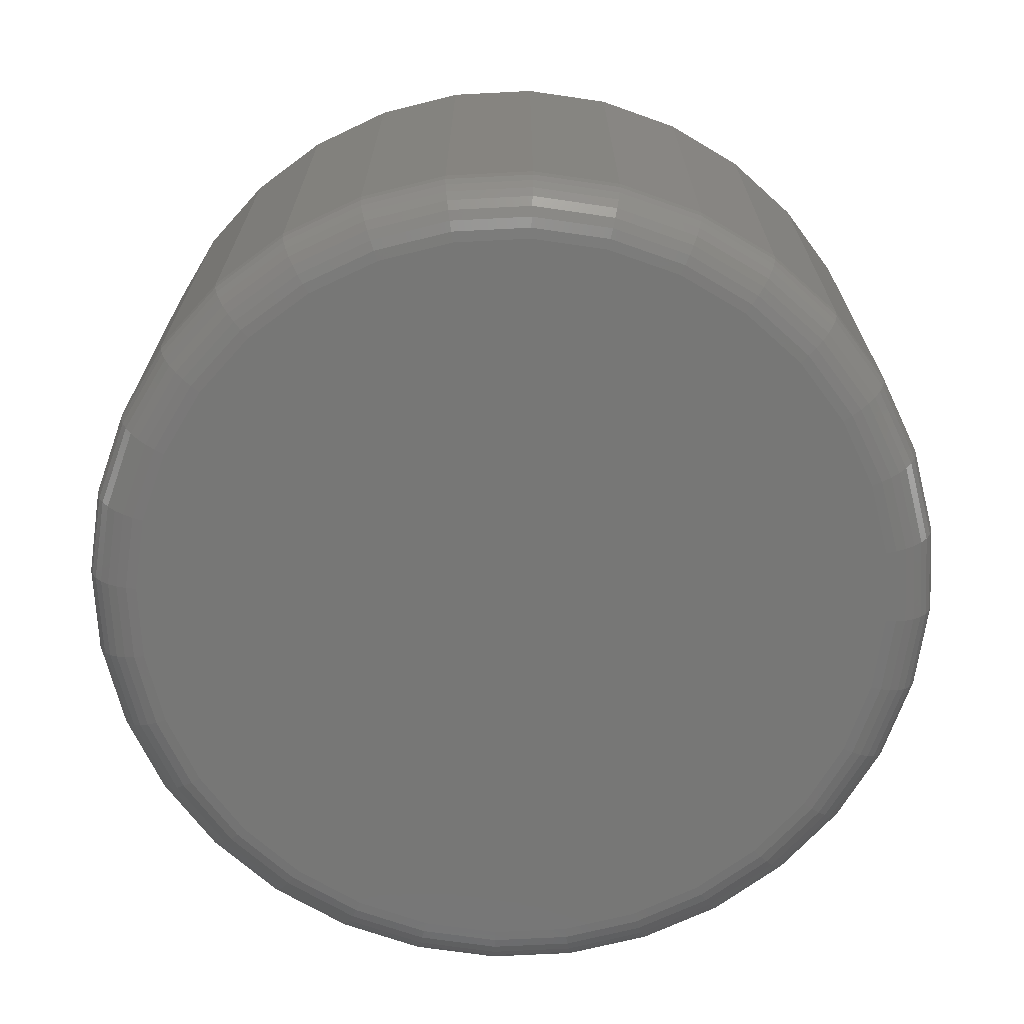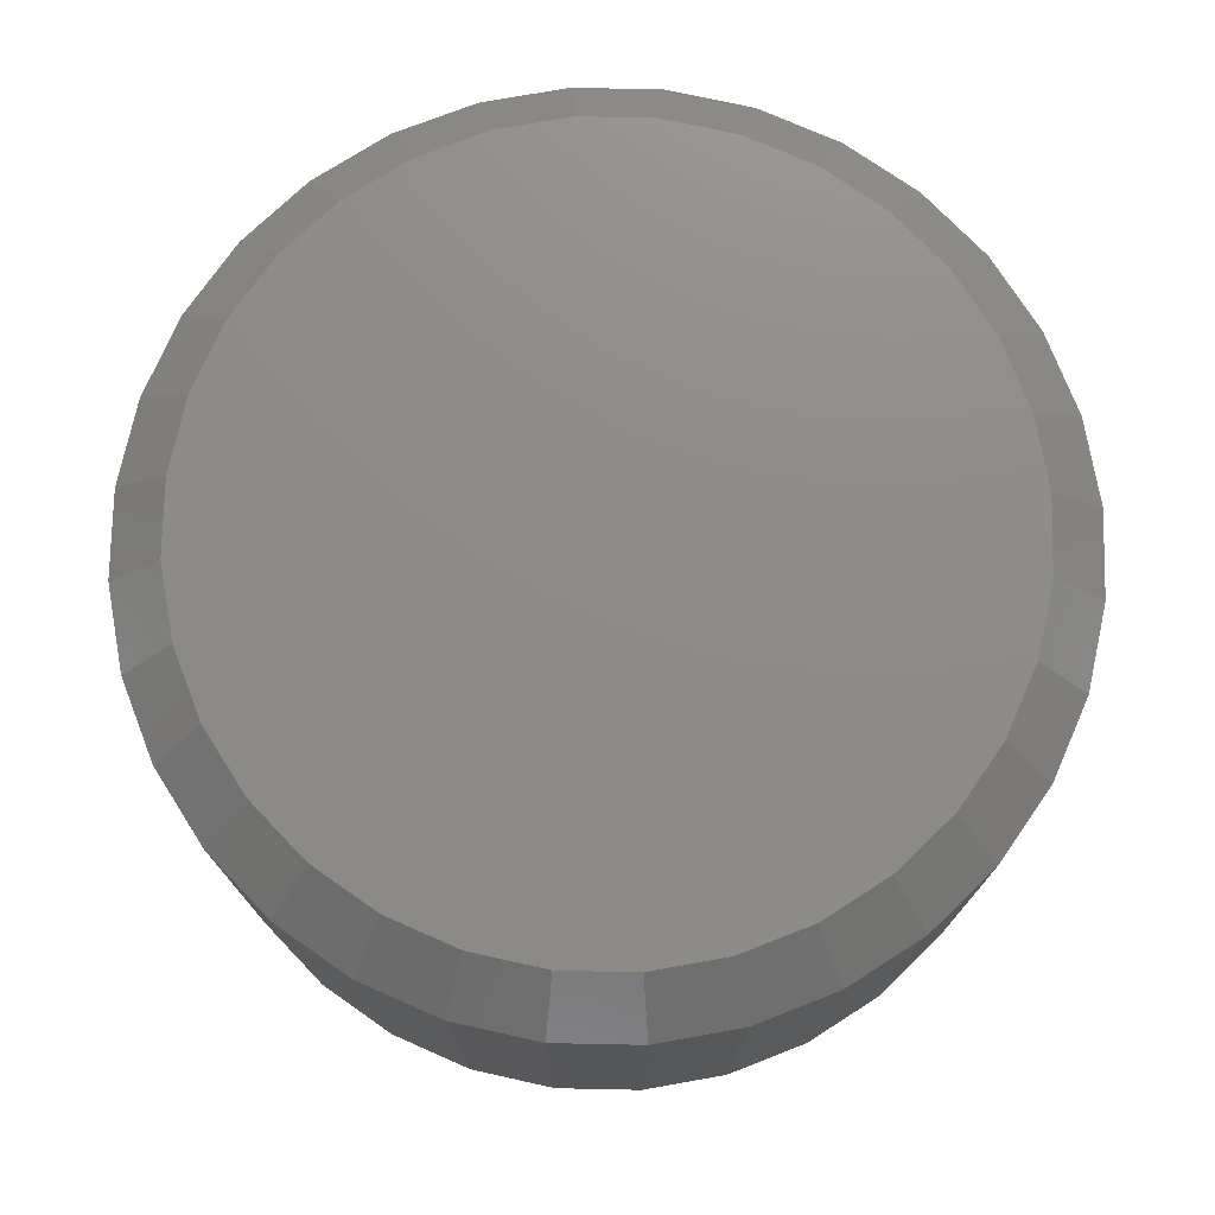
<metadata>
{"format":"stl","ext":"stl","renderer":"f3d","projection":"perspective","resolution":1024,"background":"white","views":[{"elev":-69.4,"azim":132.3,"up":"+Z"},{"elev":75.1,"azim":-83.2,"up":"+Z"}]}
</metadata>
<code>
# stl→obj: 352 verts, 700 faces
v 0.6868 -7.156e-17 -0.07031
v 0.6868 -7.156e-17 -0.007812
v 0.6856 -0.01232 -0.07031
v 0.6856 -0.01232 -0.007812
v 0.682 -0.02417 -0.07031
v 0.682 -0.02417 -0.007812
v 0.6762 -0.03509 -0.07031
v 0.6762 -0.03509 -0.007812
v 0.6683 -0.04466 -0.07031
v 0.6683 -0.04466 -0.007812
v 0.6588 -0.05251 -0.07031
v 0.6588 -0.05251 -0.007812
v 0.6479 -0.05835 -0.07031
v 0.6479 -0.05835 -0.007812
v 0.636 -0.06194 -0.07031
v 0.636 -0.06194 -0.007812
v 0.6237 -0.06316 -0.07031
v 0.6237 -0.06316 -0.007812
v 0.6114 -0.06194 -0.07031
v 0.6114 -0.06194 -0.007812
v 0.5995 -0.05835 -0.07031
v 0.5995 -0.05835 -0.007812
v 0.5886 -0.05251 -0.07031
v 0.5886 -0.05251 -0.007812
v 0.579 -0.04466 -0.07031
v 0.579 -0.04466 -0.007812
v 0.5712 -0.03509 -0.07031
v 0.5712 -0.03509 -0.007812
v 0.5653 -0.02417 -0.07031
v 0.5653 -0.02417 -0.007812
v 0.5617 -0.01232 -0.07031
v 0.5617 -0.01232 -0.007812
v 0.5605 7.734e-18 -0.07031
v 0.5605 7.734e-18 -0.007812
v 0.5617 0.01232 -0.07031
v 0.5617 0.01232 -0.007812
v 0.5653 0.02417 -0.07031
v 0.5653 0.02417 -0.007812
v 0.5712 0.03509 -0.07031
v 0.5712 0.03509 -0.007812
v 0.579 0.04466 -0.07031
v 0.579 0.04466 -0.007812
v 0.5886 0.05251 -0.07031
v 0.5886 0.05251 -0.007812
v 0.5995 0.05835 -0.07031
v 0.5995 0.05835 -0.007812
v 0.6114 0.06194 -0.07031
v 0.6114 0.06194 -0.007812
v 0.6237 0.06316 -0.07031
v 0.6237 0.06316 -0.007812
v 0.636 0.06194 -0.07031
v 0.636 0.06194 -0.007812
v 0.6479 0.05835 -0.07031
v 0.6479 0.05835 -0.007812
v 0.6588 0.05251 -0.07031
v 0.6588 0.05251 -0.007812
v 0.6683 0.04466 -0.07031
v 0.6683 0.04466 -0.007812
v 0.6762 0.03509 -0.07031
v 0.6762 0.03509 -0.007812
v 0.682 0.02417 -0.07031
v 0.682 0.02417 -0.007812
v 0.6856 0.01232 -0.07031
v 0.6856 0.01232 -0.007812
v 0.6129 0.05428 0
v 0.6345 0.05428 0
v 0.6237 0.05535 0
v 0.6025 0.05113 0
v 0.6449 0.05113 0
v 0.5929 0.04602 0
v 0.6544 0.04602 0
v 0.5845 0.03914 0
v 0.6628 0.03914 0
v 0.5777 0.03075 0
v 0.6697 0.03075 0
v 0.5726 0.02118 0
v 0.6748 0.02118 0
v 0.6748 -0.02118 0
v 0.5777 -0.03075 0
v 0.6697 -0.03075 0
v 0.5845 -0.03914 0
v 0.6628 -0.03914 0
v 0.5929 -0.04602 0
v 0.6544 -0.04602 0
v 0.6025 -0.05113 0
v 0.6449 -0.05113 0
v 0.6129 -0.05428 0
v 0.6345 -0.05428 0
v 0.6237 -0.05535 0
v 0.678 0.0108 0
v 0.5694 0.0108 0
v 0.679 -6.743e-18 0
v 0.5683 -1.099e-17 0
v 0.678 -0.0108 0
v 0.5694 -0.0108 0
v 0.5726 -0.02118 0
v 0.6237 0.05535 -0.07812
v 0.6345 0.05428 -0.07812
v 0.6129 0.05428 -0.07812
v 0.6025 0.05113 -0.07812
v 0.6449 0.05113 -0.07812
v 0.5929 0.04602 -0.07812
v 0.6544 0.04602 -0.07812
v 0.5845 0.03914 -0.07812
v 0.6628 0.03914 -0.07812
v 0.5777 0.03075 -0.07812
v 0.6697 0.03075 -0.07812
v 0.5726 0.02118 -0.07812
v 0.6748 0.02118 -0.07812
v 0.6697 -0.03075 -0.07812
v 0.5777 -0.03075 -0.07812
v 0.6748 -0.02118 -0.07812
v 0.5845 -0.03914 -0.07812
v 0.6628 -0.03914 -0.07812
v 0.5929 -0.04602 -0.07812
v 0.6544 -0.04602 -0.07812
v 0.6025 -0.05113 -0.07812
v 0.6449 -0.05113 -0.07812
v 0.6129 -0.05428 -0.07812
v 0.6345 -0.05428 -0.07812
v 0.6237 -0.05535 -0.07812
v 0.5726 -0.02118 -0.07812
v 0.5694 -0.0108 -0.07812
v 0.678 -0.0108 -0.07812
v 0.5683 -1.099e-17 -0.07812
v 0.679 -6.743e-18 -0.07812
v 0.5694 0.0108 -0.07812
v 0.678 0.0108 -0.07812
v 0.6867 -3.469e-18 -0.07184
v 0.6855 -0.01229 -0.07184
v 0.6862 0 -0.0733
v 0.685 -0.01221 -0.0733
v 0.6855 0 -0.07465
v 0.6843 -0.01206 -0.07465
v 0.6846 0 -0.07584
v 0.6834 -0.01188 -0.07584
v 0.6834 0 -0.07681
v 0.6822 -0.01164 -0.07681
v 0.682 0 -0.07753
v 0.6809 -0.01138 -0.07753
v 0.6806 3.469e-18 -0.07797
v 0.6795 -0.01109 -0.07797
v 0.5619 -0.01229 -0.07184
v 0.5607 3.469e-17 -0.07184
v 0.5623 -0.01221 -0.0733
v 0.5611 3.469e-17 -0.0733
v 0.563 -0.01206 -0.07465
v 0.5618 3.123e-17 -0.07465
v 0.564 -0.01188 -0.07584
v 0.5628 3.469e-17 -0.07584
v 0.5651 -0.01164 -0.07681
v 0.564 3.469e-17 -0.07681
v 0.5665 -0.01138 -0.07753
v 0.5653 3.123e-17 -0.07753
v 0.5679 -0.01109 -0.07797
v 0.5668 3.123e-17 -0.07797
v 0.5655 -0.02411 -0.07184
v 0.5659 -0.02394 -0.0733
v 0.5666 -0.02367 -0.07465
v 0.5674 -0.02329 -0.07584
v 0.5685 -0.02284 -0.07681
v 0.5698 -0.02232 -0.07753
v 0.5711 -0.02176 -0.07797
v 0.5713 -0.03501 -0.07184
v 0.5717 -0.03476 -0.0733
v 0.5723 -0.03436 -0.07465
v 0.5731 -0.03382 -0.07584
v 0.5741 -0.03316 -0.07681
v 0.5752 -0.03241 -0.07753
v 0.5764 -0.0316 -0.07797
v 0.5791 -0.04455 -0.07184
v 0.5794 -0.04424 -0.0733
v 0.58 -0.04373 -0.07465
v 0.5806 -0.04304 -0.07584
v 0.5815 -0.0422 -0.07681
v 0.5824 -0.04125 -0.07753
v 0.5835 -0.04021 -0.07797
v 0.5887 -0.05239 -0.07184
v 0.5889 -0.05202 -0.0733
v 0.5893 -0.05142 -0.07465
v 0.5899 -0.05061 -0.07584
v 0.5905 -0.04963 -0.07681
v 0.5913 -0.0485 -0.07753
v 0.5921 -0.04729 -0.07797
v 0.5996 -0.05821 -0.07184
v 0.5997 -0.0578 -0.0733
v 0.6 -0.05713 -0.07465
v 0.6004 -0.05624 -0.07584
v 0.6008 -0.05514 -0.07681
v 0.6014 -0.05389 -0.07753
v 0.6019 -0.05254 -0.07797
v 0.6114 -0.0618 -0.07184
v 0.6115 -0.06136 -0.0733
v 0.6116 -0.06065 -0.07465
v 0.6118 -0.0597 -0.07584
v 0.612 -0.05854 -0.07681
v 0.6123 -0.05721 -0.07753
v 0.6126 -0.05578 -0.07797
v 0.6237 -0.06301 -0.07184
v 0.6237 -0.06256 -0.0733
v 0.6237 -0.06184 -0.07465
v 0.6237 -0.06087 -0.07584
v 0.6237 -0.05969 -0.07681
v 0.6237 -0.05834 -0.07753
v 0.6237 -0.05687 -0.07797
v 0.636 -0.0618 -0.07184
v 0.6359 -0.06136 -0.0733
v 0.6357 -0.06065 -0.07465
v 0.6356 -0.0597 -0.07584
v 0.6353 -0.05854 -0.07681
v 0.6351 -0.05721 -0.07753
v 0.6348 -0.05578 -0.07797
v 0.6478 -0.05821 -0.07184
v 0.6476 -0.0578 -0.0733
v 0.6473 -0.05713 -0.07465
v 0.647 -0.05624 -0.07584
v 0.6465 -0.05514 -0.07681
v 0.646 -0.05389 -0.07753
v 0.6454 -0.05254 -0.07797
v 0.6587 -0.05239 -0.07184
v 0.6584 -0.05202 -0.0733
v 0.658 -0.05142 -0.07465
v 0.6575 -0.05061 -0.07584
v 0.6568 -0.04963 -0.07681
v 0.6561 -0.0485 -0.07753
v 0.6553 -0.04729 -0.07797
v 0.6682 -0.04455 -0.07184
v 0.6679 -0.04424 -0.0733
v 0.6674 -0.04373 -0.07465
v 0.6667 -0.04304 -0.07584
v 0.6659 -0.0422 -0.07681
v 0.6649 -0.04125 -0.07753
v 0.6639 -0.04021 -0.07797
v 0.6761 -0.03501 -0.07184
v 0.6757 -0.03476 -0.0733
v 0.6751 -0.03436 -0.07465
v 0.6743 -0.03382 -0.07584
v 0.6733 -0.03316 -0.07681
v 0.6722 -0.03241 -0.07753
v 0.671 -0.0316 -0.07797
v 0.6819 -0.02411 -0.07184
v 0.6815 -0.02394 -0.0733
v 0.6808 -0.02367 -0.07465
v 0.6799 -0.02329 -0.07584
v 0.6788 -0.02284 -0.07681
v 0.6776 -0.02232 -0.07753
v 0.6762 -0.02176 -0.07797
v 0.5619 0.01229 -0.07184
v 0.5623 0.01221 -0.0733
v 0.563 0.01206 -0.07465
v 0.564 0.01188 -0.07584
v 0.5651 0.01164 -0.07681
v 0.5665 0.01138 -0.07753
v 0.5679 0.01109 -0.07797
v 0.6855 0.01229 -0.07184
v 0.685 0.01221 -0.0733
v 0.6843 0.01206 -0.07465
v 0.6834 0.01188 -0.07584
v 0.6822 0.01164 -0.07681
v 0.6809 0.01138 -0.07753
v 0.6795 0.01109 -0.07797
v 0.6819 0.02411 -0.07184
v 0.6815 0.02394 -0.0733
v 0.6808 0.02367 -0.07465
v 0.6799 0.02329 -0.07584
v 0.6788 0.02284 -0.07681
v 0.6776 0.02232 -0.07753
v 0.6762 0.02176 -0.07797
v 0.6761 0.03501 -0.07184
v 0.6757 0.03476 -0.0733
v 0.6751 0.03436 -0.07465
v 0.6743 0.03382 -0.07584
v 0.6733 0.03316 -0.07681
v 0.6722 0.03241 -0.07753
v 0.671 0.0316 -0.07797
v 0.6682 0.04455 -0.07184
v 0.6679 0.04424 -0.0733
v 0.6674 0.04373 -0.07465
v 0.6667 0.04304 -0.07584
v 0.6659 0.0422 -0.07681
v 0.6649 0.04125 -0.07753
v 0.6639 0.04021 -0.07797
v 0.6587 0.05239 -0.07184
v 0.6584 0.05202 -0.0733
v 0.658 0.05142 -0.07465
v 0.6575 0.05061 -0.07584
v 0.6568 0.04963 -0.07681
v 0.6561 0.0485 -0.07753
v 0.6553 0.04729 -0.07797
v 0.6478 0.05821 -0.07184
v 0.6476 0.0578 -0.0733
v 0.6473 0.05713 -0.07465
v 0.647 0.05624 -0.07584
v 0.6465 0.05514 -0.07681
v 0.646 0.05389 -0.07753
v 0.6454 0.05254 -0.07797
v 0.636 0.0618 -0.07184
v 0.6359 0.06136 -0.0733
v 0.6357 0.06065 -0.07465
v 0.6356 0.0597 -0.07584
v 0.6353 0.05854 -0.07681
v 0.6351 0.05721 -0.07753
v 0.6348 0.05578 -0.07797
v 0.6237 0.06301 -0.07184
v 0.6237 0.06256 -0.0733
v 0.6237 0.06184 -0.07465
v 0.6237 0.06087 -0.07584
v 0.6237 0.05969 -0.07681
v 0.6237 0.05834 -0.07753
v 0.6237 0.05687 -0.07797
v 0.6114 0.0618 -0.07184
v 0.6115 0.06136 -0.0733
v 0.6116 0.06065 -0.07465
v 0.6118 0.0597 -0.07584
v 0.612 0.05854 -0.07681
v 0.6123 0.05721 -0.07753
v 0.6126 0.05578 -0.07797
v 0.5996 0.05821 -0.07184
v 0.5997 0.0578 -0.0733
v 0.6 0.05713 -0.07465
v 0.6004 0.05624 -0.07584
v 0.6008 0.05514 -0.07681
v 0.6014 0.05389 -0.07753
v 0.6019 0.05254 -0.07797
v 0.5887 0.05239 -0.07184
v 0.5889 0.05202 -0.0733
v 0.5893 0.05142 -0.07465
v 0.5899 0.05061 -0.07584
v 0.5905 0.04963 -0.07681
v 0.5913 0.0485 -0.07753
v 0.5921 0.04729 -0.07797
v 0.5791 0.04455 -0.07184
v 0.5794 0.04424 -0.0733
v 0.58 0.04373 -0.07465
v 0.5806 0.04304 -0.07584
v 0.5815 0.0422 -0.07681
v 0.5824 0.04125 -0.07753
v 0.5835 0.04021 -0.07797
v 0.5713 0.03501 -0.07184
v 0.5717 0.03476 -0.0733
v 0.5723 0.03436 -0.07465
v 0.5731 0.03382 -0.07584
v 0.5741 0.03316 -0.07681
v 0.5752 0.03241 -0.07753
v 0.5764 0.0316 -0.07797
v 0.5655 0.02411 -0.07184
v 0.5659 0.02394 -0.0733
v 0.5666 0.02367 -0.07465
v 0.5674 0.02329 -0.07584
v 0.5685 0.02284 -0.07681
v 0.5698 0.02232 -0.07753
v 0.5711 0.02176 -0.07797
f 1 2 3
f 3 2 4
f 3 4 5
f 5 4 6
f 5 6 7
f 7 6 8
f 7 8 9
f 9 8 10
f 9 10 11
f 11 10 12
f 11 12 13
f 13 12 14
f 13 14 15
f 15 14 16
f 15 16 17
f 17 16 18
f 17 18 19
f 19 18 20
f 19 20 21
f 21 20 22
f 21 22 23
f 23 22 24
f 23 24 25
f 25 24 26
f 25 26 27
f 27 26 28
f 27 28 29
f 29 28 30
f 29 30 31
f 31 30 32
f 31 32 33
f 33 32 34
f 33 34 35
f 35 34 36
f 35 36 37
f 37 36 38
f 37 38 39
f 39 38 40
f 39 40 41
f 41 40 42
f 41 42 43
f 43 42 44
f 43 44 45
f 45 44 46
f 45 46 47
f 47 46 48
f 47 48 49
f 49 48 50
f 49 50 51
f 51 50 52
f 51 52 53
f 53 52 54
f 53 54 55
f 55 54 56
f 55 56 57
f 57 56 58
f 57 58 59
f 59 58 60
f 59 60 61
f 61 60 62
f 61 62 63
f 63 62 64
f 63 64 1
f 1 64 2
f 65 66 67
f 66 65 68
f 66 68 69
f 69 68 70
f 69 70 71
f 71 70 72
f 71 72 73
f 73 72 74
f 73 74 75
f 75 74 76
f 75 76 77
f 78 79 80
f 80 79 81
f 80 81 82
f 82 81 83
f 82 83 84
f 84 83 85
f 84 85 86
f 86 85 87
f 86 87 88
f 88 87 89
f 77 76 90
f 90 76 91
f 90 91 92
f 92 91 93
f 92 93 94
f 94 93 95
f 94 95 78
f 78 95 96
f 78 96 79
f 93 91 34
f 91 36 34
f 2 64 92
f 64 90 92
f 64 62 77
f 90 64 77
f 60 58 75
f 75 62 60
f 77 62 75
f 56 54 69
f 71 56 69
f 71 73 56
f 52 50 66
f 66 54 52
f 69 54 66
f 48 46 68
f 65 48 68
f 65 67 48
f 44 42 70
f 70 46 44
f 68 46 70
f 40 38 76
f 74 40 76
f 74 72 40
f 91 38 36
f 76 38 91
f 73 75 58
f 58 56 73
f 67 66 50
f 50 48 67
f 72 70 42
f 42 40 72
f 92 94 2
f 94 4 2
f 34 32 93
f 32 95 93
f 32 30 96
f 95 32 96
f 28 26 79
f 79 30 28
f 96 30 79
f 24 22 85
f 83 24 85
f 83 81 24
f 20 18 87
f 87 22 20
f 85 22 87
f 16 14 86
f 88 16 86
f 88 89 16
f 12 10 84
f 84 14 12
f 86 14 84
f 8 6 78
f 80 8 78
f 80 82 8
f 94 6 4
f 78 6 94
f 81 79 26
f 26 24 81
f 89 87 18
f 18 16 89
f 82 84 10
f 10 8 82
f 97 98 99
f 100 99 98
f 101 100 98
f 102 100 101
f 103 102 101
f 104 102 103
f 105 104 103
f 106 104 105
f 107 106 105
f 108 106 107
f 109 108 107
f 110 111 112
f 113 111 110
f 114 113 110
f 115 113 114
f 116 115 114
f 117 115 116
f 118 117 116
f 119 117 118
f 120 119 118
f 121 119 120
f 111 122 112
f 112 122 123
f 112 123 124
f 124 123 125
f 124 125 126
f 126 125 127
f 126 127 128
f 128 127 108
f 128 108 109
f 1 3 129
f 129 3 130
f 129 130 131
f 131 130 132
f 131 132 133
f 133 132 134
f 133 134 135
f 135 134 136
f 135 136 137
f 137 136 138
f 137 138 139
f 139 138 140
f 139 140 141
f 141 140 142
f 141 142 126
f 126 142 124
f 31 33 143
f 143 33 144
f 143 144 145
f 145 144 146
f 145 146 147
f 147 146 148
f 147 148 149
f 149 148 150
f 149 150 151
f 151 150 152
f 151 152 153
f 153 152 154
f 153 154 155
f 155 154 156
f 155 156 123
f 123 156 125
f 29 31 157
f 157 31 143
f 157 143 158
f 158 143 145
f 158 145 159
f 159 145 147
f 159 147 160
f 160 147 149
f 160 149 161
f 161 149 151
f 161 151 162
f 162 151 153
f 162 153 163
f 163 153 155
f 163 155 122
f 122 155 123
f 27 29 164
f 164 29 157
f 164 157 165
f 165 157 158
f 165 158 166
f 166 158 159
f 166 159 167
f 167 159 160
f 167 160 168
f 168 160 161
f 168 161 169
f 169 161 162
f 169 162 170
f 170 162 163
f 170 163 111
f 111 163 122
f 25 27 171
f 171 27 164
f 171 164 172
f 172 164 165
f 172 165 173
f 173 165 166
f 173 166 174
f 174 166 167
f 174 167 175
f 175 167 168
f 175 168 176
f 176 168 169
f 176 169 177
f 177 169 170
f 177 170 113
f 113 170 111
f 23 25 178
f 178 25 171
f 178 171 179
f 179 171 172
f 179 172 180
f 180 172 173
f 180 173 181
f 181 173 174
f 181 174 182
f 182 174 175
f 182 175 183
f 183 175 176
f 183 176 184
f 184 176 177
f 184 177 115
f 115 177 113
f 21 23 185
f 185 23 178
f 185 178 186
f 186 178 179
f 186 179 187
f 187 179 180
f 187 180 188
f 188 180 181
f 188 181 189
f 189 181 182
f 189 182 190
f 190 182 183
f 190 183 191
f 191 183 184
f 191 184 117
f 117 184 115
f 19 21 192
f 192 21 185
f 192 185 193
f 193 185 186
f 193 186 194
f 194 186 187
f 194 187 195
f 195 187 188
f 195 188 196
f 196 188 189
f 196 189 197
f 197 189 190
f 197 190 198
f 198 190 191
f 198 191 119
f 119 191 117
f 17 19 199
f 199 19 192
f 199 192 200
f 200 192 193
f 200 193 201
f 201 193 194
f 201 194 202
f 202 194 195
f 202 195 203
f 203 195 196
f 203 196 204
f 204 196 197
f 204 197 205
f 205 197 198
f 205 198 121
f 121 198 119
f 15 17 206
f 206 17 199
f 206 199 207
f 207 199 200
f 207 200 208
f 208 200 201
f 208 201 209
f 209 201 202
f 209 202 210
f 210 202 203
f 210 203 211
f 211 203 204
f 211 204 212
f 212 204 205
f 212 205 120
f 120 205 121
f 13 15 213
f 213 15 206
f 213 206 214
f 214 206 207
f 214 207 215
f 215 207 208
f 215 208 216
f 216 208 209
f 216 209 217
f 217 209 210
f 217 210 218
f 218 210 211
f 218 211 219
f 219 211 212
f 219 212 118
f 118 212 120
f 11 13 220
f 220 13 213
f 220 213 221
f 221 213 214
f 221 214 222
f 222 214 215
f 222 215 223
f 223 215 216
f 223 216 224
f 224 216 217
f 224 217 225
f 225 217 218
f 225 218 226
f 226 218 219
f 226 219 116
f 116 219 118
f 9 11 227
f 227 11 220
f 227 220 228
f 228 220 221
f 228 221 229
f 229 221 222
f 229 222 230
f 230 222 223
f 230 223 231
f 231 223 224
f 231 224 232
f 232 224 225
f 232 225 233
f 233 225 226
f 233 226 114
f 114 226 116
f 7 9 234
f 234 9 227
f 234 227 235
f 235 227 228
f 235 228 236
f 236 228 229
f 236 229 237
f 237 229 230
f 237 230 238
f 238 230 231
f 238 231 239
f 239 231 232
f 239 232 240
f 240 232 233
f 240 233 110
f 110 233 114
f 5 7 241
f 241 7 234
f 241 234 242
f 242 234 235
f 242 235 243
f 243 235 236
f 243 236 244
f 244 236 237
f 244 237 245
f 245 237 238
f 245 238 246
f 246 238 239
f 246 239 247
f 247 239 240
f 247 240 112
f 112 240 110
f 3 5 130
f 130 5 241
f 130 241 132
f 132 241 242
f 132 242 134
f 134 242 243
f 134 243 136
f 136 243 244
f 136 244 138
f 138 244 245
f 138 245 140
f 140 245 246
f 140 246 142
f 142 246 247
f 142 247 124
f 124 247 112
f 33 35 144
f 144 35 248
f 144 248 146
f 146 248 249
f 146 249 148
f 148 249 250
f 148 250 150
f 150 250 251
f 150 251 152
f 152 251 252
f 152 252 154
f 154 252 253
f 154 253 156
f 156 253 254
f 156 254 125
f 125 254 127
f 63 1 255
f 255 1 129
f 255 129 256
f 256 129 131
f 256 131 257
f 257 131 133
f 257 133 258
f 258 133 135
f 258 135 259
f 259 135 137
f 259 137 260
f 260 137 139
f 260 139 261
f 261 139 141
f 261 141 128
f 128 141 126
f 61 63 262
f 262 63 255
f 262 255 263
f 263 255 256
f 263 256 264
f 264 256 257
f 264 257 265
f 265 257 258
f 265 258 266
f 266 258 259
f 266 259 267
f 267 259 260
f 267 260 268
f 268 260 261
f 268 261 109
f 109 261 128
f 59 61 269
f 269 61 262
f 269 262 270
f 270 262 263
f 270 263 271
f 271 263 264
f 271 264 272
f 272 264 265
f 272 265 273
f 273 265 266
f 273 266 274
f 274 266 267
f 274 267 275
f 275 267 268
f 275 268 107
f 107 268 109
f 57 59 276
f 276 59 269
f 276 269 277
f 277 269 270
f 277 270 278
f 278 270 271
f 278 271 279
f 279 271 272
f 279 272 280
f 280 272 273
f 280 273 281
f 281 273 274
f 281 274 282
f 282 274 275
f 282 275 105
f 105 275 107
f 55 57 283
f 283 57 276
f 283 276 284
f 284 276 277
f 284 277 285
f 285 277 278
f 285 278 286
f 286 278 279
f 286 279 287
f 287 279 280
f 287 280 288
f 288 280 281
f 288 281 289
f 289 281 282
f 289 282 103
f 103 282 105
f 53 55 290
f 290 55 283
f 290 283 291
f 291 283 284
f 291 284 292
f 292 284 285
f 292 285 293
f 293 285 286
f 293 286 294
f 294 286 287
f 294 287 295
f 295 287 288
f 295 288 296
f 296 288 289
f 296 289 101
f 101 289 103
f 51 53 297
f 297 53 290
f 297 290 298
f 298 290 291
f 298 291 299
f 299 291 292
f 299 292 300
f 300 292 293
f 300 293 301
f 301 293 294
f 301 294 302
f 302 294 295
f 302 295 303
f 303 295 296
f 303 296 98
f 98 296 101
f 49 51 304
f 304 51 297
f 304 297 305
f 305 297 298
f 305 298 306
f 306 298 299
f 306 299 307
f 307 299 300
f 307 300 308
f 308 300 301
f 308 301 309
f 309 301 302
f 309 302 310
f 310 302 303
f 310 303 97
f 97 303 98
f 47 49 311
f 311 49 304
f 311 304 312
f 312 304 305
f 312 305 313
f 313 305 306
f 313 306 314
f 314 306 307
f 314 307 315
f 315 307 308
f 315 308 316
f 316 308 309
f 316 309 317
f 317 309 310
f 317 310 99
f 99 310 97
f 45 47 318
f 318 47 311
f 318 311 319
f 319 311 312
f 319 312 320
f 320 312 313
f 320 313 321
f 321 313 314
f 321 314 322
f 322 314 315
f 322 315 323
f 323 315 316
f 323 316 324
f 324 316 317
f 324 317 100
f 100 317 99
f 43 45 325
f 325 45 318
f 325 318 326
f 326 318 319
f 326 319 327
f 327 319 320
f 327 320 328
f 328 320 321
f 328 321 329
f 329 321 322
f 329 322 330
f 330 322 323
f 330 323 331
f 331 323 324
f 331 324 102
f 102 324 100
f 41 43 332
f 332 43 325
f 332 325 333
f 333 325 326
f 333 326 334
f 334 326 327
f 334 327 335
f 335 327 328
f 335 328 336
f 336 328 329
f 336 329 337
f 337 329 330
f 337 330 338
f 338 330 331
f 338 331 104
f 104 331 102
f 39 41 339
f 339 41 332
f 339 332 340
f 340 332 333
f 340 333 341
f 341 333 334
f 341 334 342
f 342 334 335
f 342 335 343
f 343 335 336
f 343 336 344
f 344 336 337
f 344 337 345
f 345 337 338
f 345 338 106
f 106 338 104
f 37 39 346
f 346 39 339
f 346 339 347
f 347 339 340
f 347 340 348
f 348 340 341
f 348 341 349
f 349 341 342
f 349 342 350
f 350 342 343
f 350 343 351
f 351 343 344
f 351 344 352
f 352 344 345
f 352 345 108
f 108 345 106
f 35 37 248
f 248 37 346
f 248 346 249
f 249 346 347
f 249 347 250
f 250 347 348
f 250 348 251
f 251 348 349
f 251 349 252
f 252 349 350
f 252 350 253
f 253 350 351
f 253 351 254
f 254 351 352
f 254 352 127
f 127 352 108

</code>
